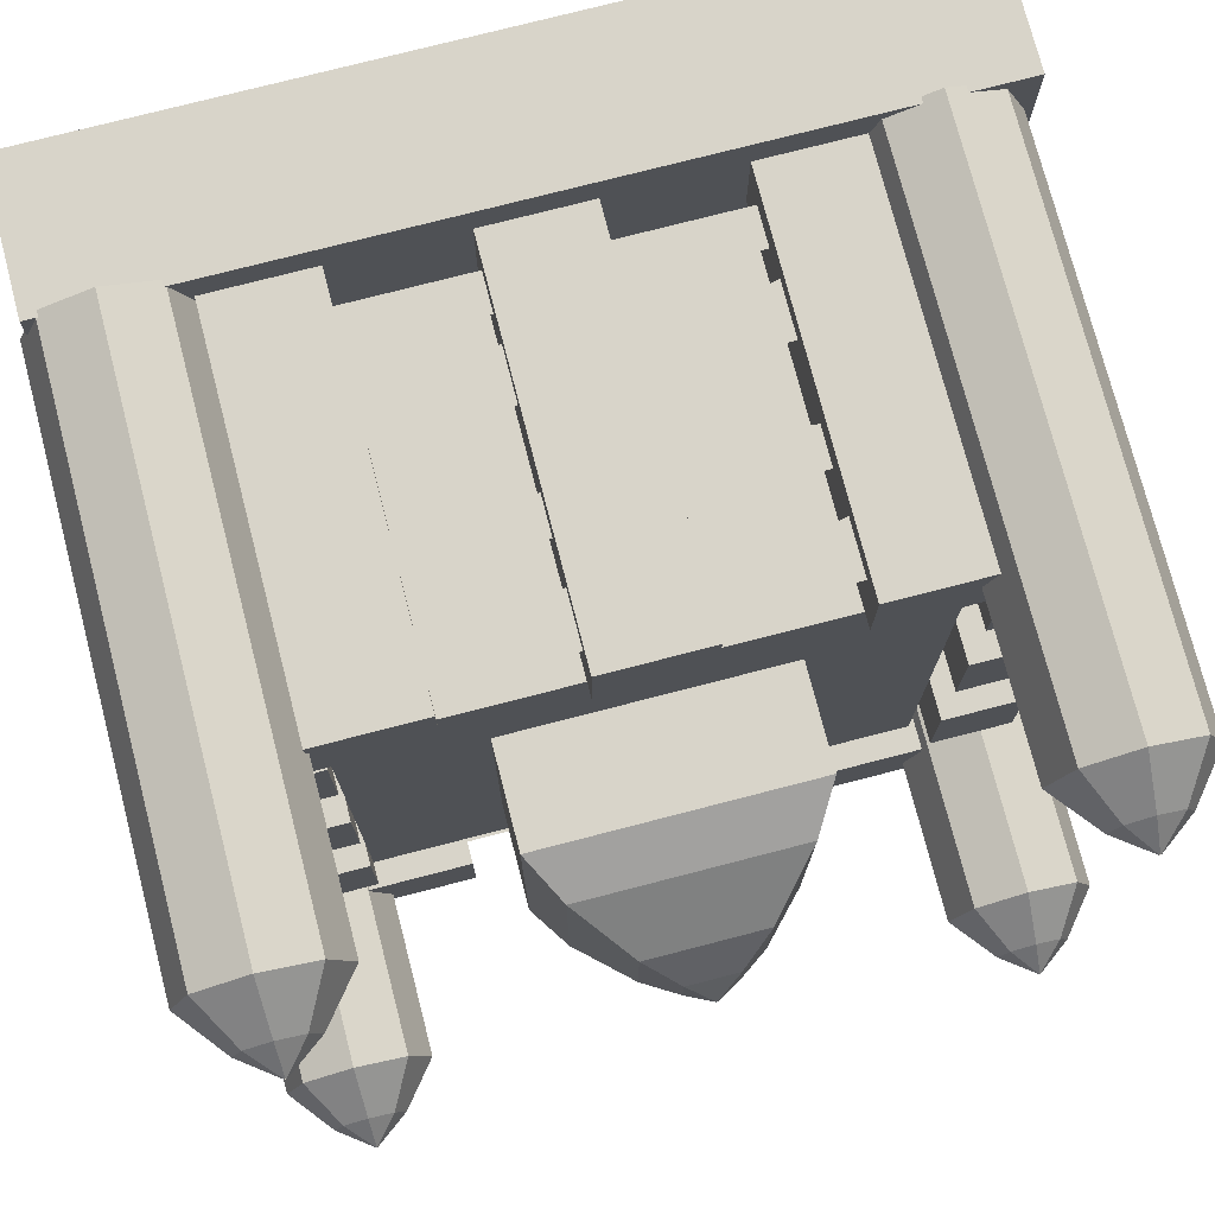
<metadata>
{"format":"obj","ext":"obj","renderer":"f3d","projection":"perspective","resolution":1024,"background":"white","views":[{"elev":75.6,"azim":165.5,"up":"+Z"}]}
</metadata>
<code>
o Plane.004
v -3.522 7.123 7.611
v -0.6558 7.123 7.611
v -3.522 7.868 7.611
v -0.6558 7.868 7.611
f 1 2 4 3
o Plane
v -0.8597 8.675 7.779
v -0.8597 9.721 7.779
v -3.415 8.675 7.779
v -3.415 9.721 7.779
v -2.137 9.149 7.779
v -2.137 9.721 7.779
v -1.711 8.96 7.779
v -1.286 8.77 7.779
v -1.286 9.721 7.779
v -1.711 9.721 7.779
v -2.563 9.721 7.779
v -2.989 9.721 7.779
v -2.989 8.77 7.779
v -2.563 8.96 7.779
f 17 16 8 7
f 11 14 10 9
f 5 6 13 12
f 12 13 14 11
f 9 10 15 18
f 18 15 16 17
o Cube.007
v -5.357 2.774 8.228
v -5.357 2.774 6.632
v -3.364 2.774 6.632
v -3.364 2.774 8.228
v -5.357 10.23 8.228
v -5.357 10.23 6.632
v -3.364 10.23 6.632
v -3.364 10.23 8.228
f 23 24 20 19
f 24 25 21 20
f 25 26 22 21
f 26 23 19 22
f 19 20 21 22
f 26 25 24 23
o Cube.004
v -7.981 0.1776 8.888
v -7.981 0.1776 -7.155
v 7.981 0.1776 -7.155
v 7.981 0.1776 8.888
v -7.981 2.971 8.888
v -7.981 2.971 -7.155
v 7.981 2.971 -7.155
v 7.981 2.971 8.888
f 31 32 28 27
f 32 33 29 28
f 33 34 30 29
f 34 31 27 30
f 27 28 29 30
f 34 33 32 31
o Cube
v -5.472 2.852 -6.636
v -5.472 2.852 -4.636
v -7.472 2.852 -4.636
v -7.472 2.852 -6.636
v -5.472 13.41 -6.636
v -5.472 13.41 -4.636
v -7.472 13.41 -4.636
v -7.472 13.41 -6.636
v -6.463 2.852 -6.998
v -6.463 2.852 -4.274
v -6.463 13.41 -6.998
v -6.463 13.41 -4.274
v -5.068 2.852 -5.636
v -7.876 2.852 -5.636
v -5.068 13.41 -5.636
v -7.876 13.41 -5.636
v -6.463 13.41 -5.636
v -6.463 2.852 -5.636
v -5.98 14.29 -6.062
v -5.98 14.29 -5.21
v -6.961 14.29 -5.21
v -6.961 14.29 -6.062
v -6.466 14.29 -6.216
v -6.466 14.29 -5.055
v -5.782 14.29 -5.636
v -7.16 14.29 -5.636
v -6.453 14.79 -5.651
v -6.453 14.79 -5.621
v -6.487 14.79 -5.621
v -6.487 14.79 -5.651
v -6.47 14.79 -5.656
v -6.47 14.79 -5.616
v -6.446 14.79 -5.636
v -6.494 14.79 -5.636
f 52 44 37 48
f 51 50 41 46
f 47 49 40 36
f 44 46 41 37
f 48 50 42 38
f 45 43 38 42
f 39 35 43 45
f 36 40 46 44
f 49 51 46 40
f 47 36 44 52
f 35 47 52 43
f 39 45 51 49
f 37 41 50 48
f 35 39 49 47
f 45 42 50 51
f 43 52 48 38
f 50 41 55 60
f 49 39 53 59
f 40 46 58 54
f 45 39 53 57
f 50 42 56 60
f 41 46 58 55
f 42 45 57 56
f 49 40 54 59
f 60 55 63 68
f 59 53 61 67
f 54 58 66 62
f 57 53 61 65
f 60 56 64 68
f 55 58 66 63
f 56 57 65 64
f 59 54 62 67
o Cube.001
v 7.414 2.852 -6.754
v 7.414 2.852 -4.754
v 5.414 2.852 -4.754
v 5.414 2.852 -6.754
v 7.414 13.41 -6.754
v 7.414 13.41 -4.754
v 5.414 13.41 -4.754
v 5.414 13.41 -6.754
v 6.423 2.852 -7.116
v 6.423 2.852 -4.392
v 6.423 13.41 -7.116
v 6.423 13.41 -4.392
v 7.818 2.852 -5.754
v 5.01 2.852 -5.754
v 7.818 13.41 -5.754
v 5.01 13.41 -5.754
v 6.423 13.41 -5.754
v 6.423 2.852 -5.754
v 6.906 14.29 -6.18
v 6.906 14.29 -5.328
v 5.925 14.29 -5.328
v 5.925 14.29 -6.18
v 6.42 14.29 -6.335
v 6.42 14.29 -5.174
v 7.105 14.29 -5.754
v 5.727 14.29 -5.754
v 6.434 14.79 -5.769
v 6.434 14.79 -5.739
v 6.4 14.79 -5.739
v 6.4 14.79 -5.769
v 6.417 14.79 -5.774
v 6.417 14.79 -5.734
v 6.441 14.79 -5.754
v 6.393 14.79 -5.754
f 86 78 71 82
f 85 84 75 80
f 81 83 74 70
f 78 80 75 71
f 82 84 76 72
f 79 77 72 76
f 73 69 77 79
f 70 74 80 78
f 83 85 80 74
f 81 70 78 86
f 69 81 86 77
f 73 79 85 83
f 71 75 84 82
f 69 73 83 81
f 79 76 84 85
f 77 86 82 72
f 84 75 89 94
f 83 73 87 93
f 74 80 92 88
f 79 73 87 91
f 84 76 90 94
f 75 80 92 89
f 76 79 91 90
f 83 74 88 93
f 94 89 97 102
f 93 87 95 101
f 88 92 100 96
f 91 87 95 99
f 94 90 98 102
f 89 92 100 97
f 90 91 99 98
f 93 88 96 101
o Cube.002
v 7.734 2.852 6.874
v 7.734 2.852 8.874
v 5.734 2.852 8.874
v 5.734 2.852 6.874
v 7.734 13.41 6.874
v 7.734 13.41 8.874
v 5.734 13.41 8.874
v 5.734 13.41 6.874
v 6.743 2.852 6.512
v 6.743 2.852 9.235
v 6.743 13.41 6.512
v 6.743 13.41 9.235
v 8.138 2.852 7.874
v 5.33 2.852 7.874
v 8.138 13.41 7.874
v 5.33 13.41 7.874
v 6.743 13.41 7.874
v 6.743 2.852 7.874
v 7.226 14.29 7.447
v 7.226 14.29 8.3
v 6.244 14.29 8.3
v 6.244 14.29 7.447
v 6.739 14.29 7.293
v 6.739 14.29 8.454
v 7.424 14.29 7.874
v 6.046 14.29 7.874
v 6.753 14.79 7.859
v 6.753 14.79 7.888
v 6.719 14.79 7.888
v 6.719 14.79 7.859
v 6.736 14.79 7.853
v 6.736 14.79 7.894
v 6.76 14.79 7.874
v 6.712 14.79 7.874
f 120 112 105 116
f 119 118 109 114
f 115 117 108 104
f 112 114 109 105
f 116 118 110 106
f 113 111 106 110
f 107 103 111 113
f 104 108 114 112
f 117 119 114 108
f 115 104 112 120
f 103 115 120 111
f 107 113 119 117
f 105 109 118 116
f 103 107 117 115
f 113 110 118 119
f 111 120 116 106
f 118 109 123 128
f 117 107 121 127
f 108 114 126 122
f 113 107 121 125
f 118 110 124 128
f 109 114 126 123
f 110 113 125 124
f 117 108 122 127
f 128 123 131 136
f 127 121 129 135
f 122 126 134 130
f 125 121 129 133
f 128 124 132 136
f 123 126 134 131
f 124 125 133 132
f 127 122 130 135
o Cube.003
v -5.418 2.852 6.656
v -5.418 2.852 8.656
v -7.418 2.852 8.656
v -7.418 2.852 6.656
v -5.418 13.41 6.656
v -5.418 13.41 8.656
v -7.418 13.41 8.656
v -7.418 13.41 6.656
v -6.409 2.852 6.295
v -6.409 2.852 9.018
v -6.409 13.41 6.295
v -6.409 13.41 9.018
v -5.014 2.852 7.656
v -7.822 2.852 7.656
v -5.014 13.41 7.656
v -7.822 13.41 7.656
v -6.409 13.41 7.656
v -6.409 2.852 7.656
v -5.927 14.29 7.23
v -5.927 14.29 8.083
v -6.908 14.29 8.083
v -6.908 14.29 7.23
v -6.413 14.29 7.076
v -6.413 14.29 8.237
v -5.728 14.29 7.656
v -7.106 14.29 7.656
v -6.399 14.79 7.641
v -6.399 14.79 7.671
v -6.433 14.79 7.671
v -6.433 14.79 7.641
v -6.416 14.79 7.636
v -6.416 14.79 7.676
v -6.392 14.79 7.656
v -6.44 14.79 7.656
f 154 146 139 150
f 153 152 143 148
f 149 151 142 138
f 146 148 143 139
f 150 152 144 140
f 147 145 140 144
f 141 137 145 147
f 138 142 148 146
f 151 153 148 142
f 149 138 146 154
f 137 149 154 145
f 141 147 153 151
f 139 143 152 150
f 137 141 151 149
f 147 144 152 153
f 145 154 150 140
f 152 143 157 162
f 151 141 155 161
f 142 148 160 156
f 147 141 155 159
f 152 144 158 162
f 143 148 160 157
f 144 147 159 158
f 151 142 156 161
f 162 157 165 170
f 161 155 163 169
f 156 160 168 164
f 159 155 163 167
f 162 158 166 170
f 157 160 168 165
f 158 159 167 166
f 161 156 164 169
o Cube.005
v -5.182 9.801 6.075
v -5.182 9.801 -4.342
v 5.182 9.801 -4.342
v 5.182 9.801 6.075
v -5.182 2.686 6.075
v -5.182 2.686 -4.342
v 5.182 2.686 -4.342
v 5.182 2.686 6.075
f 175 176 172 171
f 176 177 173 172
f 177 178 174 173
f 178 175 171 174
f 171 172 173 174
f 178 177 176 175
o Cube.006
v -2.622 11.76 3.781
v -2.622 11.76 -2.048
v 2.622 11.76 -2.048
v 2.622 11.76 3.781
v -2.622 9.653 3.781
v -2.622 9.653 -2.048
v 2.622 9.653 -2.048
v 2.622 9.653 3.781
v 0 9.653 -2.048
v 0 11.76 -2.048
v 0 9.653 3.781
v 0 11.76 3.781
v -2.622 9.653 0.8665
v -2.622 11.76 0.8665
v 2.622 9.653 0.8665
v 2.622 11.76 0.8665
v 0 9.653 0.8665
v 0 11.76 0.8665
v -2.098 12.64 3.198
v -2.098 12.64 -1.465
v 2.098 12.64 -1.465
v 2.098 12.64 3.198
v 0 12.64 -1.465
v 0 12.64 3.198
v -2.098 12.64 0.8665
v 2.098 12.64 0.8665
v -1.144 13.68 2.138
v -1.144 13.68 -0.4049
v 1.144 13.68 -0.4049
v 1.144 13.68 2.138
v 0 13.68 -0.4049
v 0 13.68 2.138
v -1.144 13.68 0.8665
v 1.144 13.68 0.8665
v -0.5003 14.18 1.423
v -0.5003 14.18 0.3104
v 0.5003 14.18 0.3104
v 0.5003 14.18 1.423
v 0 14.18 0.3104
v 0 14.18 1.423
v -0.5003 14.18 0.8665
v 0.5003 14.18 0.8665
v -0.009093 14.49 0.8766
v -0.009093 14.49 0.8564
v 0.009093 14.49 0.8564
v 0.009093 14.49 0.8766
v 0 14.49 0.8564
v 0 14.49 0.8766
v -0.009093 14.49 0.8665
v 0.009093 14.49 0.8665
f 191 184 180 192
f 187 185 181 188
f 193 186 182 194
f 189 183 179 190
f 196 188 181 194
f 195 187 184 191
f 193 185 187 195
f 192 180 188 196
f 186 189 190 182
f 184 187 188 180
f 179 192 196 190
f 186 193 195 189
f 189 195 191 183
f 190 196 194 182
f 185 193 194 181
f 183 191 192 179
f 182 194 204 200
f 180 192 203 198
f 179 190 202 197
f 181 188 201 199
f 190 182 200 202
f 181 194 204 199
f 180 188 201 198
f 179 192 203 197
f 200 204 212 208
f 198 203 211 206
f 197 202 210 205
f 199 201 209 207
f 202 200 208 210
f 199 204 212 207
f 198 201 209 206
f 197 203 211 205
f 208 212 220 216
f 206 211 219 214
f 205 210 218 213
f 207 209 217 215
f 210 208 216 218
f 207 212 220 215
f 206 209 217 214
f 205 211 219 213
f 216 220 228 224
f 214 219 227 222
f 213 218 226 221
f 215 217 225 223
f 218 216 224 226
f 215 220 228 223
f 214 217 225 222
f 213 219 227 221
o Cube.008
v 3.399 2.774 8.228
v 3.399 2.774 6.632
v 5.392 2.774 6.632
v 5.392 2.774 8.228
v 3.399 10.23 8.228
v 3.399 10.23 6.632
v 5.392 10.23 6.632
v 5.392 10.23 8.228
f 233 234 230 229
f 234 235 231 230
f 235 236 232 231
f 236 233 229 232
f 229 230 231 232
f 236 235 234 233
o Cube.009
v -0.9606 2.774 8.228
v -0.9606 2.774 6.632
v 1.032 2.774 6.632
v 1.032 2.774 8.228
v -0.9606 10.23 8.228
v -0.9606 10.23 6.632
v 1.032 10.23 6.632
v 1.032 10.23 8.228
f 241 242 238 237
f 242 243 239 238
f 243 244 240 239
f 244 241 237 240
f 237 238 239 240
f 244 243 242 241
o Plane.001
v -0.8597 4.755 7.779
v -0.8597 5.801 7.779
v -3.415 4.755 7.779
v -3.415 5.801 7.779
v -2.137 5.23 7.779
v -2.137 5.801 7.779
v -1.711 5.04 7.779
v -1.286 4.85 7.779
v -1.286 5.801 7.779
v -1.711 5.801 7.779
v -2.563 5.801 7.779
v -2.989 5.801 7.779
v -2.989 4.85 7.779
v -2.563 5.04 7.779
f 257 256 248 247
f 251 254 250 249
f 245 246 253 252
f 252 253 254 251
f 249 250 255 258
f 258 255 256 257
o Plane.002
v 3.468 8.675 7.779
v 3.468 9.721 7.779
v 0.913 8.675 7.779
v 0.913 9.721 7.779
v 2.191 9.149 7.779
v 2.191 9.721 7.779
v 2.617 8.96 7.779
v 3.042 8.77 7.779
v 3.042 9.721 7.779
v 2.617 9.721 7.779
v 1.765 9.721 7.779
v 1.339 9.721 7.779
v 1.339 8.77 7.779
v 1.765 8.96 7.779
f 271 270 262 261
f 265 268 264 263
f 259 260 267 266
f 266 267 268 265
f 263 264 269 272
f 272 269 270 271
o Plane.003
v 3.468 4.696 7.779
v 3.468 5.742 7.779
v 0.913 4.696 7.779
v 0.913 5.742 7.779
v 2.191 5.17 7.779
v 2.191 5.742 7.779
v 2.617 4.981 7.779
v 3.042 4.791 7.779
v 3.042 5.742 7.779
v 2.617 5.742 7.779
v 1.765 5.742 7.779
v 1.339 5.742 7.779
v 1.339 4.791 7.779
v 1.765 4.981 7.779
f 285 284 276 275
f 279 282 278 277
f 273 274 281 280
f 280 281 282 279
f 277 278 283 286
f 286 283 284 285
o Plane.005
v -3.522 3.445 7.611
v -0.6558 3.445 7.611
v -3.522 4.191 7.611
v -0.6558 4.191 7.611
f 287 288 290 289
o Plane.006
v 0.7301 7.123 7.611
v 3.597 7.123 7.611
v 0.7301 7.868 7.611
v 3.597 7.868 7.611
f 291 292 294 293
o Plane.007
v 0.7301 3.423 7.611
v 3.597 3.423 7.611
v 0.7301 4.168 7.611
v 3.597 4.168 7.611
f 295 296 298 297
o Cube.010_Cube.011
v -5.357 2.774 -4.669
v -5.357 2.774 -6.265
v -3.364 2.774 -6.265
v -3.364 2.774 -4.669
v -5.357 10.23 -4.669
v -5.357 10.23 -6.265
v -3.364 10.23 -6.265
v -3.364 10.23 -4.669
f 303 304 300 299
f 304 305 301 300
f 305 306 302 301
f 306 303 299 302
f 299 300 301 302
f 306 305 304 303
o Cube.011_Cube.012
v 3.399 2.774 -4.669
v 3.399 2.774 -6.265
v 5.392 2.774 -6.265
v 5.392 2.774 -4.669
v 3.399 10.23 -4.669
v 3.399 10.23 -6.265
v 5.392 10.23 -6.265
v 5.392 10.23 -4.669
f 311 312 308 307
f 312 313 309 308
f 313 314 310 309
f 314 311 307 310
f 307 308 309 310
f 314 313 312 311
o Cube.012_Cube.013
v -0.9606 2.774 -4.669
v -0.9606 2.774 -6.265
v 1.032 2.774 -6.265
v 1.032 2.774 -4.669
v -0.9606 10.23 -4.669
v -0.9606 10.23 -6.265
v 1.032 10.23 -6.265
v 1.032 10.23 -4.669
f 319 320 316 315
f 320 321 317 316
f 321 322 318 317
f 322 319 315 318
f 315 316 317 318
f 322 321 320 319
o Plane.008
v -0.8597 8.675 -5.118
v -0.8597 9.721 -5.118
v -3.415 8.675 -5.118
v -3.415 9.721 -5.118
v -2.137 9.149 -5.118
v -2.137 9.721 -5.118
v -1.711 8.96 -5.118
v -1.286 8.77 -5.118
v -1.286 9.721 -5.118
v -1.711 9.721 -5.118
v -2.563 9.721 -5.118
v -2.989 9.721 -5.118
v -2.989 8.77 -5.118
v -2.563 8.96 -5.118
f 335 334 326 325
f 329 332 328 327
f 323 324 331 330
f 330 331 332 329
f 327 328 333 336
f 336 333 334 335
o Plane.009
v -0.8597 4.755 -5.118
v -0.8597 5.801 -5.118
v -3.415 4.755 -5.118
v -3.415 5.801 -5.118
v -2.137 5.23 -5.118
v -2.137 5.801 -5.118
v -1.711 5.04 -5.118
v -1.286 4.85 -5.118
v -1.286 5.801 -5.118
v -1.711 5.801 -5.118
v -2.563 5.801 -5.118
v -2.989 5.801 -5.118
v -2.989 4.85 -5.118
v -2.563 5.04 -5.118
f 349 348 340 339
f 343 346 342 341
f 337 338 345 344
f 344 345 346 343
f 341 342 347 350
f 350 347 348 349
o Plane.010
v 3.468 8.675 -5.118
v 3.468 9.721 -5.118
v 0.913 8.675 -5.118
v 0.913 9.721 -5.118
v 2.191 9.149 -5.118
v 2.191 9.721 -5.118
v 2.617 8.96 -5.118
v 3.042 8.77 -5.118
v 3.042 9.721 -5.118
v 2.617 9.721 -5.118
v 1.765 9.721 -5.118
v 1.339 9.721 -5.118
v 1.339 8.77 -5.118
v 1.765 8.96 -5.118
f 363 362 354 353
f 357 360 356 355
f 351 352 359 358
f 358 359 360 357
f 355 356 361 364
f 364 361 362 363
o Plane.011
v 3.468 4.696 -5.118
v 3.468 5.742 -5.118
v 0.913 4.696 -5.118
v 0.913 5.742 -5.118
v 2.191 5.17 -5.118
v 2.191 5.742 -5.118
v 2.617 4.981 -5.118
v 3.042 4.791 -5.118
v 3.042 5.742 -5.118
v 2.617 5.742 -5.118
v 1.765 5.742 -5.118
v 1.339 5.742 -5.118
v 1.339 4.791 -5.118
v 1.765 4.981 -5.118
f 377 376 368 367
f 371 374 370 369
f 365 366 373 372
f 372 373 374 371
f 369 370 375 378
f 378 375 376 377
o Plane.012
v -3.522 7.123 -5.286
v -0.6558 7.123 -5.286
v -3.522 7.868 -5.286
v -0.6558 7.868 -5.286
f 379 380 382 381
o Plane.013
v -3.522 3.445 -5.286
v -0.6558 3.445 -5.286
v -3.522 4.191 -5.286
v -0.6558 4.191 -5.286
f 383 384 386 385
o Plane.014
v 0.7301 7.123 -5.286
v 3.597 7.123 -5.286
v 0.7301 7.868 -5.286
v 3.597 7.868 -5.286
f 387 388 390 389
o Plane.015
v 0.7301 3.423 -5.286
v 3.597 3.423 -5.286
v 0.7301 4.168 -5.286
v 3.597 4.168 -5.286
f 391 392 394 393
o Cube.013_Cube.014
v -5.48 2.774 6.473
v -7.076 2.774 6.473
v -7.076 2.774 4.48
v -5.48 2.774 4.48
v -5.48 10.23 6.473
v -7.076 10.23 6.473
v -7.076 10.23 4.48
v -5.48 10.23 4.48
f 399 400 396 395
f 400 401 397 396
f 401 402 398 397
f 402 399 395 398
f 395 396 397 398
f 402 401 400 399
o Cube.014_Cube.015
v -5.48 2.774 -2.282
v -7.076 2.774 -2.282
v -7.076 2.774 -4.275
v -5.48 2.774 -4.275
v -5.48 10.23 -2.282
v -7.076 10.23 -2.282
v -7.076 10.23 -4.275
v -5.48 10.23 -4.275
f 407 408 404 403
f 408 409 405 404
f 409 410 406 405
f 410 407 403 406
f 403 404 405 406
f 410 409 408 407
o Cube.015_Cube.016
v -5.48 2.774 2.077
v -7.076 2.774 2.077
v -7.076 2.774 0.08425
v -5.48 2.774 0.08425
v -5.48 10.23 2.077
v -7.076 10.23 2.077
v -7.076 10.23 0.08425
v -5.48 10.23 0.08425
f 415 416 412 411
f 416 417 413 412
f 417 418 414 413
f 418 415 411 414
f 411 412 413 414
f 418 417 416 415
o Plane.016
v -5.928 8.675 1.976
v -5.928 9.721 1.976
v -5.928 8.675 4.532
v -5.928 9.721 4.532
v -5.928 9.149 3.254
v -5.928 9.721 3.254
v -5.928 8.96 2.828
v -5.928 8.77 2.402
v -5.928 9.721 2.402
v -5.928 9.721 2.828
v -5.928 9.721 3.68
v -5.928 9.721 4.106
v -5.928 8.77 4.106
v -5.928 8.96 3.68
f 431 430 422 421
f 425 428 424 423
f 419 420 427 426
f 426 427 428 425
f 423 424 429 432
f 432 429 430 431
o Plane.017
v -5.928 4.755 1.976
v -5.928 5.801 1.976
v -5.928 4.755 4.532
v -5.928 5.801 4.532
v -5.928 5.23 3.254
v -5.928 5.801 3.254
v -5.928 5.04 2.828
v -5.928 4.85 2.402
v -5.928 5.801 2.402
v -5.928 5.801 2.828
v -5.928 5.801 3.68
v -5.928 5.801 4.106
v -5.928 4.85 4.106
v -5.928 5.04 3.68
f 445 444 436 435
f 439 442 438 437
f 433 434 441 440
f 440 441 442 439
f 437 438 443 446
f 446 443 444 445
o Plane.018
v -5.928 8.675 -2.352
v -5.928 9.721 -2.352
v -5.928 8.675 0.2037
v -5.928 9.721 0.2037
v -5.928 9.149 -1.074
v -5.928 9.721 -1.074
v -5.928 8.96 -1.5
v -5.928 8.77 -1.926
v -5.928 9.721 -1.926
v -5.928 9.721 -1.5
v -5.928 9.721 -0.6481
v -5.928 9.721 -0.2222
v -5.928 8.77 -0.2222
v -5.928 8.96 -0.6481
f 459 458 450 449
f 453 456 452 451
f 447 448 455 454
f 454 455 456 453
f 451 452 457 460
f 460 457 458 459
o Plane.019
v -5.928 4.696 -2.352
v -5.928 5.742 -2.352
v -5.928 4.696 0.2037
v -5.928 5.742 0.2037
v -5.928 5.17 -1.074
v -5.928 5.742 -1.074
v -5.928 4.981 -1.5
v -5.928 4.791 -1.926
v -5.928 5.742 -1.926
v -5.928 5.742 -1.5
v -5.928 5.742 -0.6481
v -5.928 5.742 -0.2222
v -5.928 4.791 -0.2222
v -5.928 4.981 -0.6481
f 473 472 464 463
f 467 470 466 465
f 461 462 469 468
f 468 469 470 467
f 465 466 471 474
f 474 471 472 473
o Plane.020
v -6.097 7.123 4.639
v -6.097 7.123 1.772
v -6.097 7.868 4.639
v -6.097 7.868 1.772
f 475 476 478 477
o Plane.021
v -6.097 3.445 4.639
v -6.097 3.445 1.772
v -6.097 4.191 4.639
v -6.097 4.191 1.772
f 479 480 482 481
o Plane.022
v -6.097 7.123 0.3865
v -6.097 7.123 -2.48
v -6.097 7.868 0.3865
v -6.097 7.868 -2.48
f 483 484 486 485
o Plane.023
v -6.097 3.423 0.3865
v -6.097 3.423 -2.48
v -6.097 4.168 0.3865
v -6.097 4.168 -2.48
f 487 488 490 489
o Cube.016_Cube.017
v 6.778 2.774 6.473
v 5.182 2.774 6.473
v 5.182 2.774 4.48
v 6.778 2.774 4.48
v 6.778 10.23 6.473
v 5.182 10.23 6.473
v 5.182 10.23 4.48
v 6.778 10.23 4.48
f 495 496 492 491
f 496 497 493 492
f 497 498 494 493
f 498 495 491 494
f 491 492 493 494
f 498 497 496 495
o Cube.017_Cube.018
v 6.778 2.774 -2.282
v 5.182 2.774 -2.282
v 5.182 2.774 -4.275
v 6.778 2.774 -4.275
v 6.778 10.23 -2.282
v 5.182 10.23 -2.282
v 5.182 10.23 -4.275
v 6.778 10.23 -4.275
f 503 504 500 499
f 504 505 501 500
f 505 506 502 501
f 506 503 499 502
f 499 500 501 502
f 506 505 504 503
o Cube.018_Cube.019
v 6.778 2.774 2.077
v 5.182 2.774 2.077
v 5.182 2.774 0.08425
v 6.778 2.774 0.08425
v 6.778 10.23 2.077
v 5.182 10.23 2.077
v 5.182 10.23 0.08425
v 6.778 10.23 0.08425
f 511 512 508 507
f 512 513 509 508
f 513 514 510 509
f 514 511 507 510
f 507 508 509 510
f 514 513 512 511
o Plane.024
v 6.33 8.675 1.976
v 6.33 9.721 1.976
v 6.33 8.675 4.532
v 6.33 9.721 4.532
v 6.33 9.149 3.254
v 6.33 9.721 3.254
v 6.33 8.96 2.828
v 6.33 8.77 2.402
v 6.33 9.721 2.402
v 6.33 9.721 2.828
v 6.33 9.721 3.68
v 6.33 9.721 4.106
v 6.33 8.77 4.106
v 6.33 8.96 3.68
f 527 526 518 517
f 521 524 520 519
f 515 516 523 522
f 522 523 524 521
f 519 520 525 528
f 528 525 526 527
o Plane.025
v 6.33 4.755 1.976
v 6.33 5.801 1.976
v 6.33 4.755 4.532
v 6.33 5.801 4.532
v 6.33 5.23 3.254
v 6.33 5.801 3.254
v 6.33 5.04 2.828
v 6.33 4.85 2.402
v 6.33 5.801 2.402
v 6.33 5.801 2.828
v 6.33 5.801 3.68
v 6.33 5.801 4.106
v 6.33 4.85 4.106
v 6.33 5.04 3.68
f 541 540 532 531
f 535 538 534 533
f 529 530 537 536
f 536 537 538 535
f 533 534 539 542
f 542 539 540 541
o Plane.026
v 6.33 8.675 -2.352
v 6.33 9.721 -2.352
v 6.33 8.675 0.2037
v 6.33 9.721 0.2037
v 6.33 9.149 -1.074
v 6.33 9.721 -1.074
v 6.33 8.96 -1.5
v 6.33 8.77 -1.926
v 6.33 9.721 -1.926
v 6.33 9.721 -1.5
v 6.33 9.721 -0.6481
v 6.33 9.721 -0.2222
v 6.33 8.77 -0.2222
v 6.33 8.96 -0.6481
f 555 554 546 545
f 549 552 548 547
f 543 544 551 550
f 550 551 552 549
f 547 548 553 556
f 556 553 554 555
o Plane.027
v 6.33 4.696 -2.352
v 6.33 5.742 -2.352
v 6.33 4.696 0.2037
v 6.33 5.742 0.2037
v 6.33 5.17 -1.074
v 6.33 5.742 -1.074
v 6.33 4.981 -1.5
v 6.33 4.791 -1.926
v 6.33 5.742 -1.926
v 6.33 5.742 -1.5
v 6.33 5.742 -0.6481
v 6.33 5.742 -0.2222
v 6.33 4.791 -0.2222
v 6.33 4.981 -0.6481
f 569 568 560 559
f 563 566 562 561
f 557 558 565 564
f 564 565 566 563
f 561 562 567 570
f 570 567 568 569
o Plane.028
v 6.161 7.123 4.639
v 6.161 7.123 1.772
v 6.161 7.868 4.639
v 6.161 7.868 1.772
f 571 572 574 573
o Plane.029
v 6.161 3.445 4.639
v 6.161 3.445 1.772
v 6.161 4.191 4.639
v 6.161 4.191 1.772
f 575 576 578 577
o Plane.030
v 6.161 7.123 0.3865
v 6.161 7.123 -2.48
v 6.161 7.868 0.3865
v 6.161 7.868 -2.48
f 579 580 582 581
o Plane.031
v 6.161 3.423 0.3865
v 6.161 3.423 -2.48
v 6.161 4.168 0.3865
v 6.161 4.168 -2.48
f 583 584 586 585

</code>
